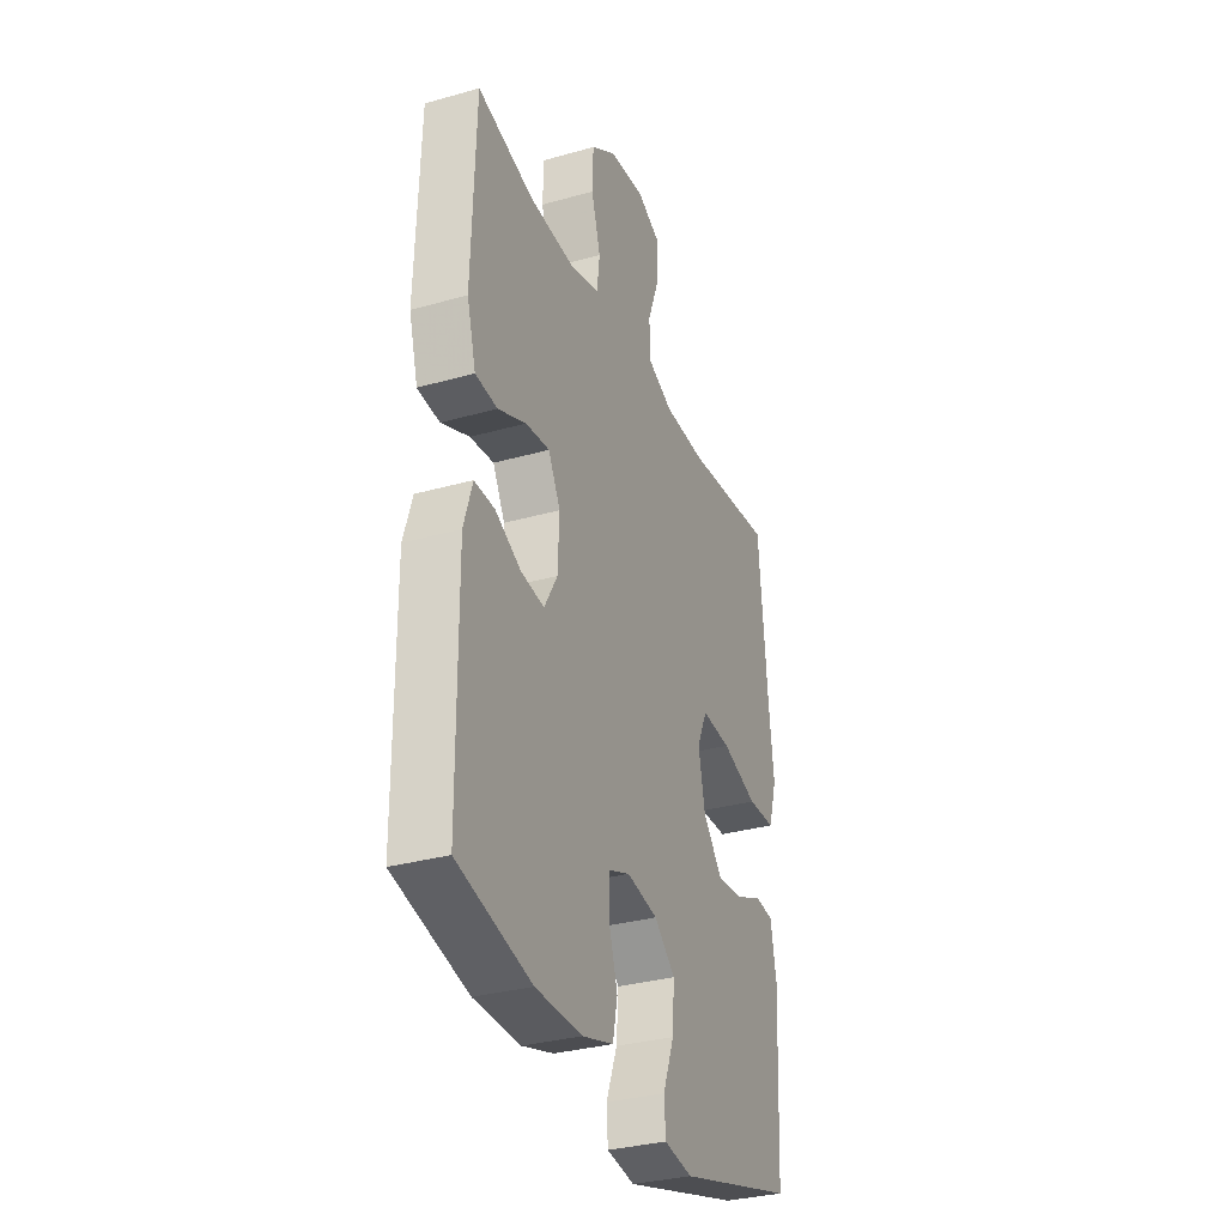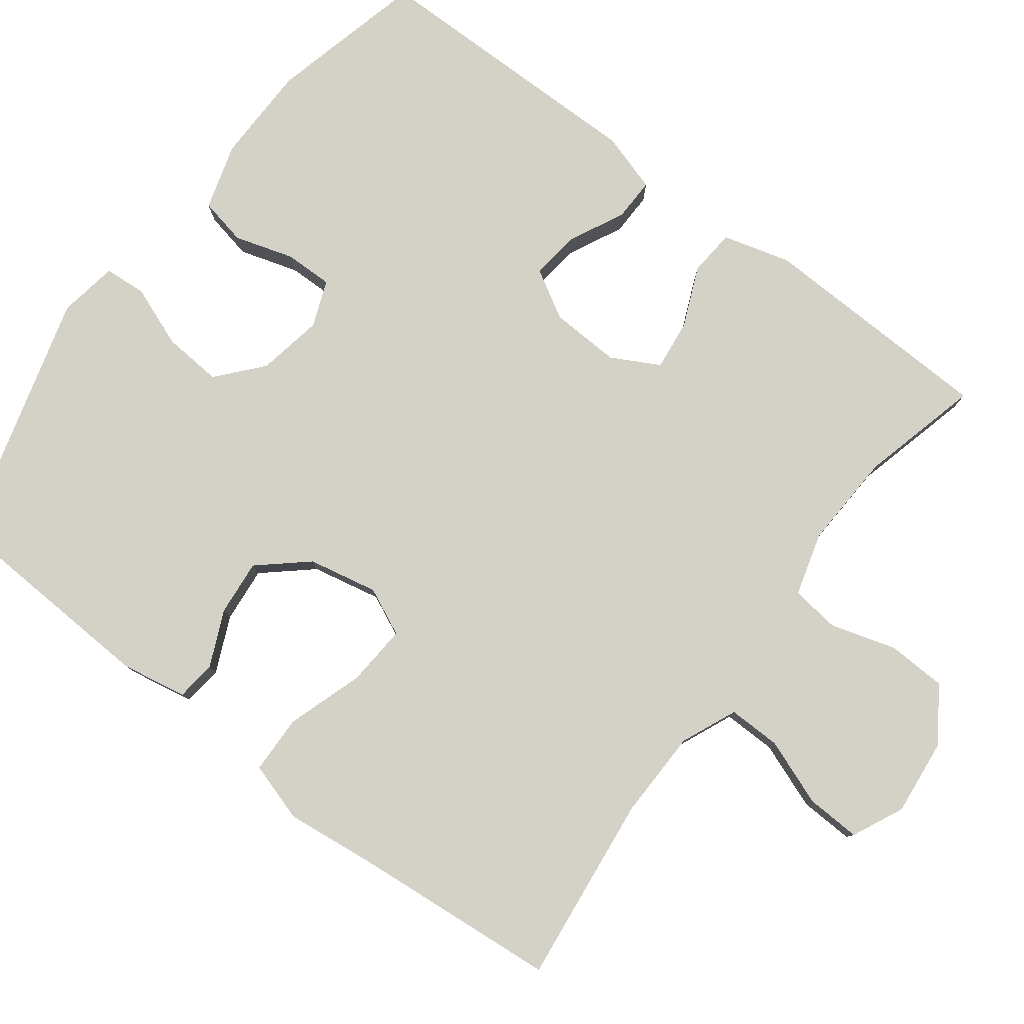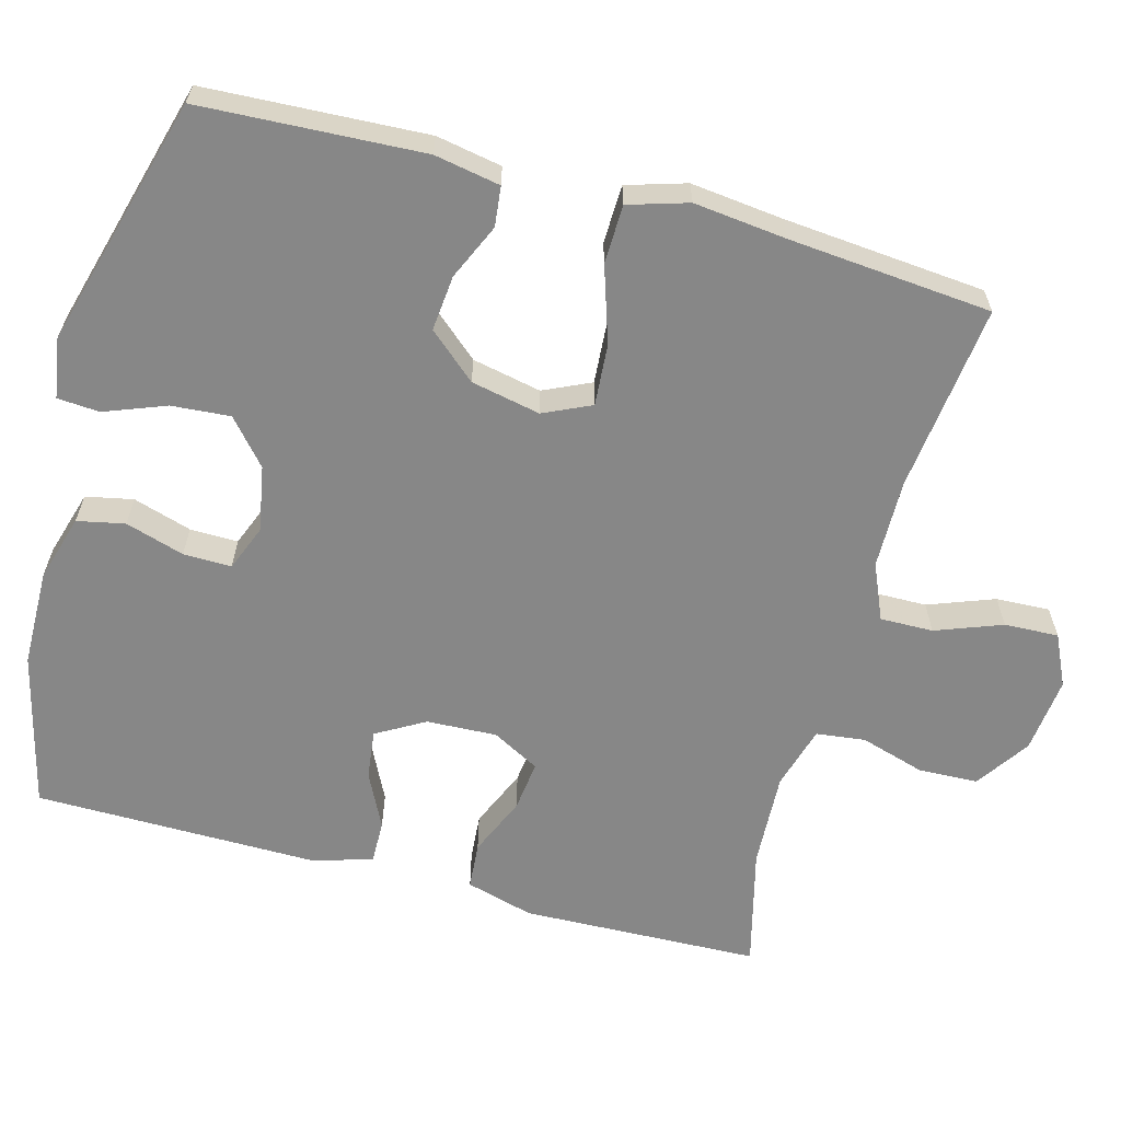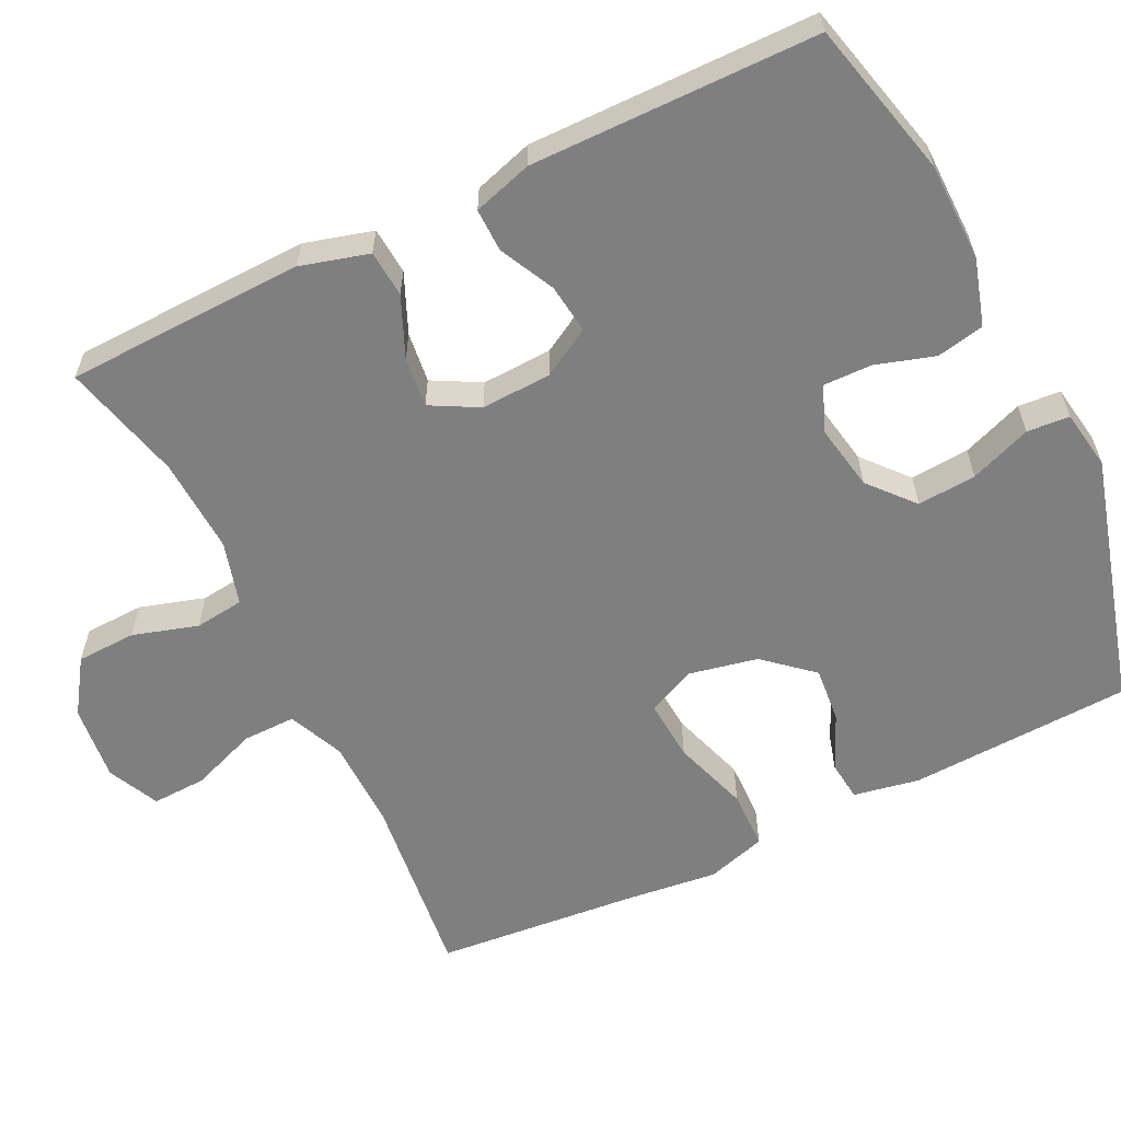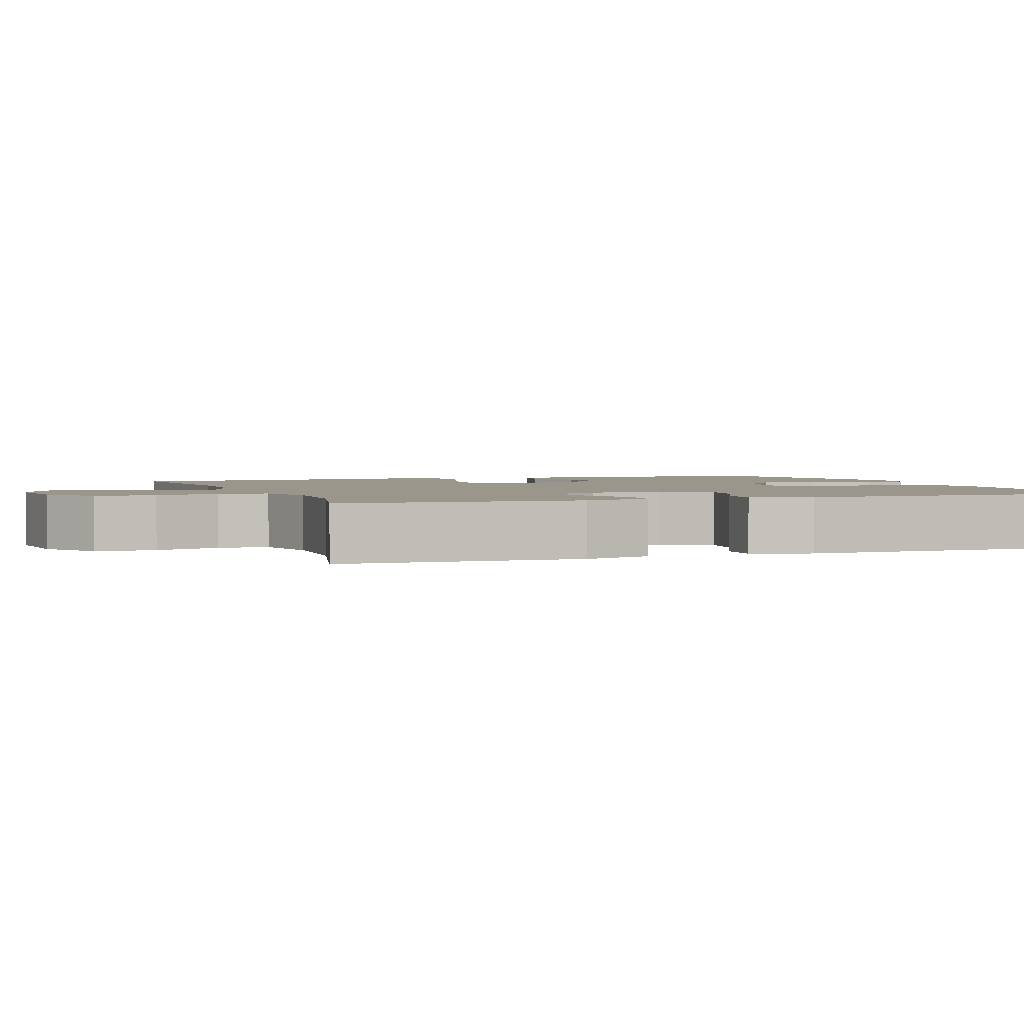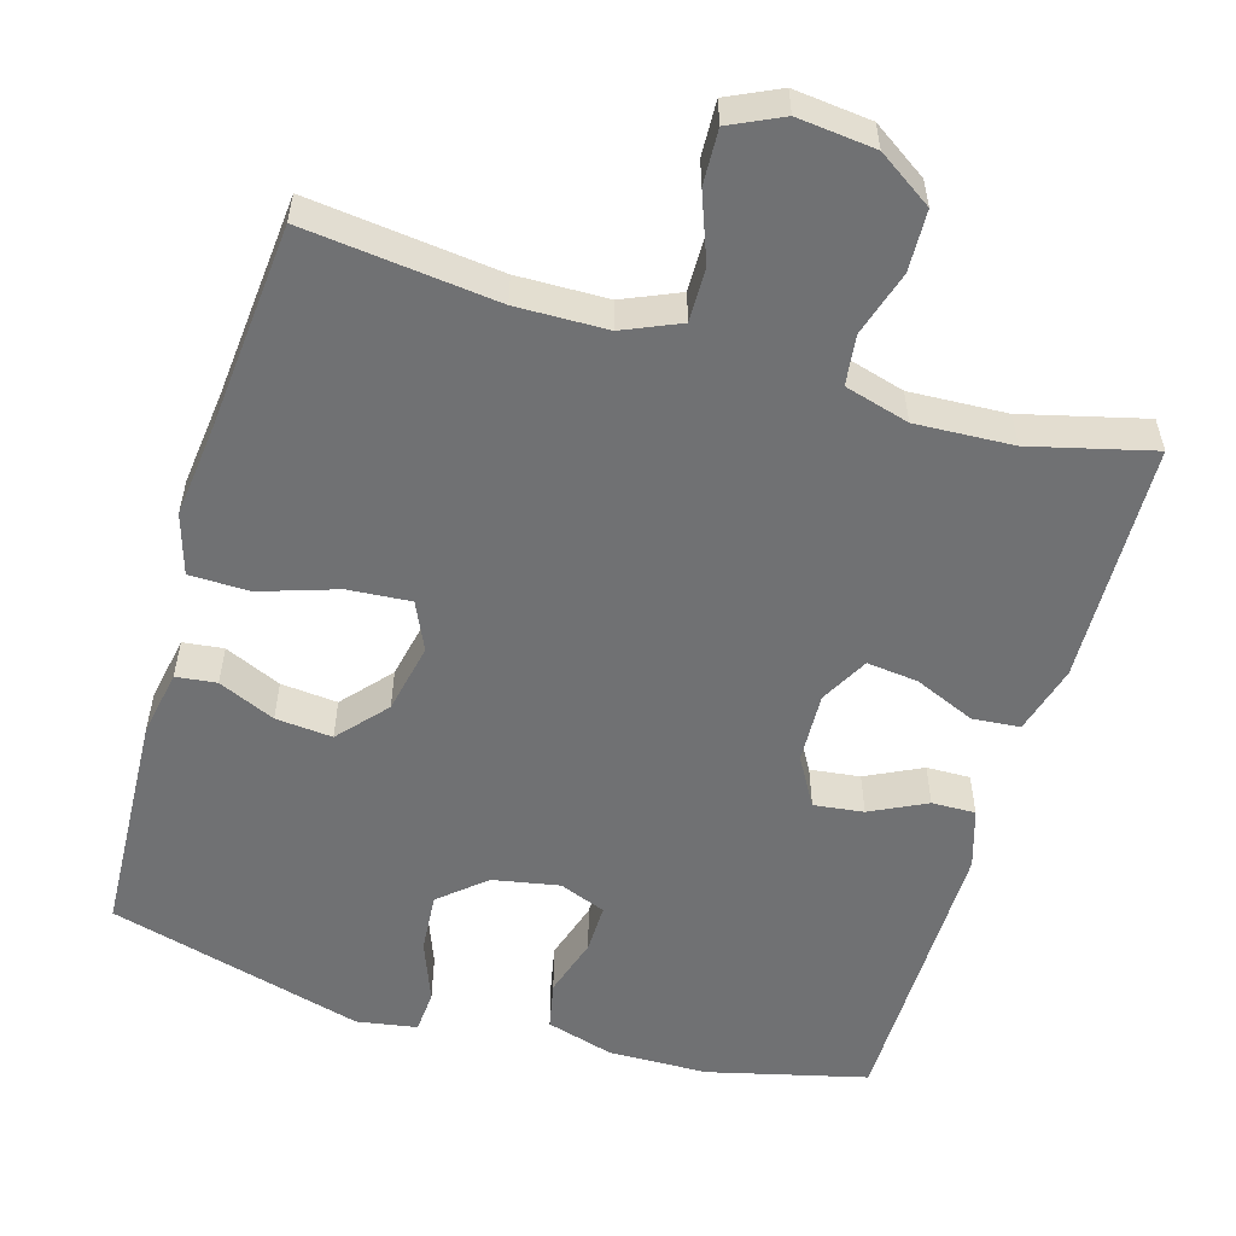
<metadata>
{"format":"obj","ext":"obj","renderer":"f3d","projection":"perspective","resolution":1024,"background":"white","views":[{"elev":-32.3,"azim":111.5,"up":"+Z"},{"elev":79.8,"azim":-52.9,"up":"+Y"},{"elev":-62.3,"azim":-105.2,"up":"+Y"},{"elev":-59.8,"azim":116.0,"up":"+Y"},{"elev":2.3,"azim":69.8,"up":"+Y"},{"elev":-55.1,"azim":-16.4,"up":"+Y"}]}
</metadata>
<code>
v -0.5 0.07 0.5
v -0.25 0.07 0.471
v -0.132 0.07 0.473
v -0.058 0.07 0.505
v -0.059 0.07 0.575
v -0.092 0.07 0.663
v -0.095 0.07 0.735
v -0.027 0.07 0.767
v 0.074 0.07 0.756
v 0.145 0.07 0.708
v 0.148 0.07 0.629
v 0.122 0.07 0.543
v 0.13 0.07 0.478
v 0.214 0.07 0.454
v 0.341 0.07 0.46
v 0.5 0.07 0.5
v 0.51 0.07 0.184
v 0.485 0.07 0.094
v 0.423 0.07 0.089
v 0.344 0.07 0.123
v 0.277 0.07 0.131
v 0.243 0.07 0.068
v 0.247 0.07 -0.025
v 0.284 0.07 -0.089
v 0.349 0.07 -0.081
v 0.422 0.07 -0.045
v 0.479 0.07 -0.044
v 0.503 0.07 -0.122
v 0.5 0.07 -0.5
v 0.293 0.07 -0.551
v 0.163 0.07 -0.553
v 0.075 0.07 -0.527
v 0.062 0.07 -0.464
v 0.086 0.07 -0.386
v 0.087 0.07 -0.322
v 0.026 0.07 -0.298
v -0.061 0.07 -0.314
v -0.12 0.07 -0.365
v -0.114 0.07 -0.443
v -0.083 0.07 -0.524
v -0.087 0.07 -0.58
v -0.166 0.07 -0.593
v -0.5 0.07 -0.5
v -0.515 0.07 -0.205
v -0.499 0.07 -0.118
v -0.446 0.07 -0.112
v -0.372 0.07 -0.145
v -0.298 0.07 -0.152
v -0.243 0.07 -0.089
v -0.224 0.07 0.003
v -0.253 0.07 0.066
v -0.335 0.07 0.06
v -0.436 0.07 0.027
v -0.514 0.07 0.029
v -0.538 0.07 0.108
v -0.524 0.07 0.231
v -0.5 0 0.5
v -0.25 0 0.471
v -0.132 0 0.473
v -0.058 0 0.505
v -0.059 0 0.575
v -0.092 0 0.663
v -0.095 0 0.735
v -0.027 0 0.767
v 0.074 0 0.756
v 0.145 0 0.708
v 0.148 0 0.629
v 0.122 0 0.543
v 0.13 0 0.478
v 0.214 0 0.454
v 0.341 0 0.46
v 0.5 0 0.5
v 0.51 0 0.184
v 0.485 0 0.094
v 0.423 0 0.089
v 0.344 0 0.123
v 0.277 0 0.131
v 0.243 0 0.068
v 0.247 0 -0.025
v 0.284 0 -0.089
v 0.349 0 -0.081
v 0.422 0 -0.045
v 0.479 0 -0.044
v 0.503 0 -0.122
v 0.5 0 -0.5
v 0.293 0 -0.551
v 0.163 0 -0.553
v 0.075 0 -0.527
v 0.062 0 -0.464
v 0.086 0 -0.386
v 0.087 0 -0.322
v 0.026 0 -0.298
v -0.061 0 -0.314
v -0.12 0 -0.365
v -0.114 0 -0.443
v -0.083 0 -0.524
v -0.087 0 -0.58
v -0.166 0 -0.593
v -0.5 0 -0.5
v -0.515 0 -0.205
v -0.499 0 -0.118
v -0.446 0 -0.112
v -0.372 0 -0.145
v -0.298 0 -0.152
v -0.243 0 -0.089
v -0.224 0 0.003
v -0.253 0 0.066
v -0.335 0 0.06
v -0.436 0 0.027
v -0.514 0 0.029
v -0.538 0 0.108
v -0.524 0 0.231
f 53 54 55 56
f 52 53 56 1
f 51 52 1 2
f 50 51 2 3
f 44 45 46 47
f 44 47 48
f 43 44 48
f 42 43 48 49
f 39 40 41 42
f 38 39 42 49
f 31 32 33 34
f 31 34 35
f 30 31 35
f 29 30 35
f 28 29 35
f 25 26 27 28
f 24 25 28 35
f 23 24 35 36
f 17 18 19 20
f 15 16 17 20
f 14 15 20 21
f 13 14 21 22
f 9 10 11 12
f 9 12 13
f 8 9 13
f 5 6 7 8
f 4 5 8 13
f 50 3 4 13
f 37 38 49 50
f 23 36 37 50
f 13 22 23 50
f 112 111 110 109
f 57 112 109 108
f 58 57 108 107
f 59 58 107 106
f 103 102 101 100
f 104 103 100
f 104 100 99
f 105 104 99 98
f 98 97 96 95
f 105 98 95 94
f 90 89 88 87
f 91 90 87
f 91 87 86
f 91 86 85
f 91 85 84
f 84 83 82 81
f 91 84 81 80
f 92 91 80 79
f 76 75 74 73
f 76 73 72 71
f 77 76 71 70
f 78 77 70 69
f 68 67 66 65
f 69 68 65
f 69 65 64
f 64 63 62 61
f 69 64 61 60
f 69 60 59 106
f 106 105 94 93
f 106 93 92 79
f 106 79 78 69
f 1 57 58 2
f 2 58 59 3
f 3 59 60 4
f 4 60 61 5
f 5 61 62 6
f 6 62 63 7
f 7 63 64 8
f 8 64 65 9
f 9 65 66 10
f 10 66 67 11
f 11 67 68 12
f 12 68 69 13
f 13 69 70 14
f 14 70 71 15
f 15 71 72 16
f 16 72 73 17
f 17 73 74 18
f 18 74 75 19
f 19 75 76 20
f 20 76 77 21
f 21 77 78 22
f 22 78 79 23
f 23 79 80 24
f 24 80 81 25
f 25 81 82 26
f 26 82 83 27
f 27 83 84 28
f 28 84 85 29
f 29 85 86 30
f 30 86 87 31
f 31 87 88 32
f 32 88 89 33
f 33 89 90 34
f 34 90 91 35
f 35 91 92 36
f 36 92 93 37
f 37 93 94 38
f 38 94 95 39
f 39 95 96 40
f 40 96 97 41
f 41 97 98 42
f 42 98 99 43
f 43 99 100 44
f 44 100 101 45
f 45 101 102 46
f 46 102 103 47
f 47 103 104 48
f 48 104 105 49
f 49 105 106 50
f 50 106 107 51
f 51 107 108 52
f 52 108 109 53
f 53 109 110 54
f 54 110 111 55
f 55 111 112 56
f 56 112 57 1

</code>
